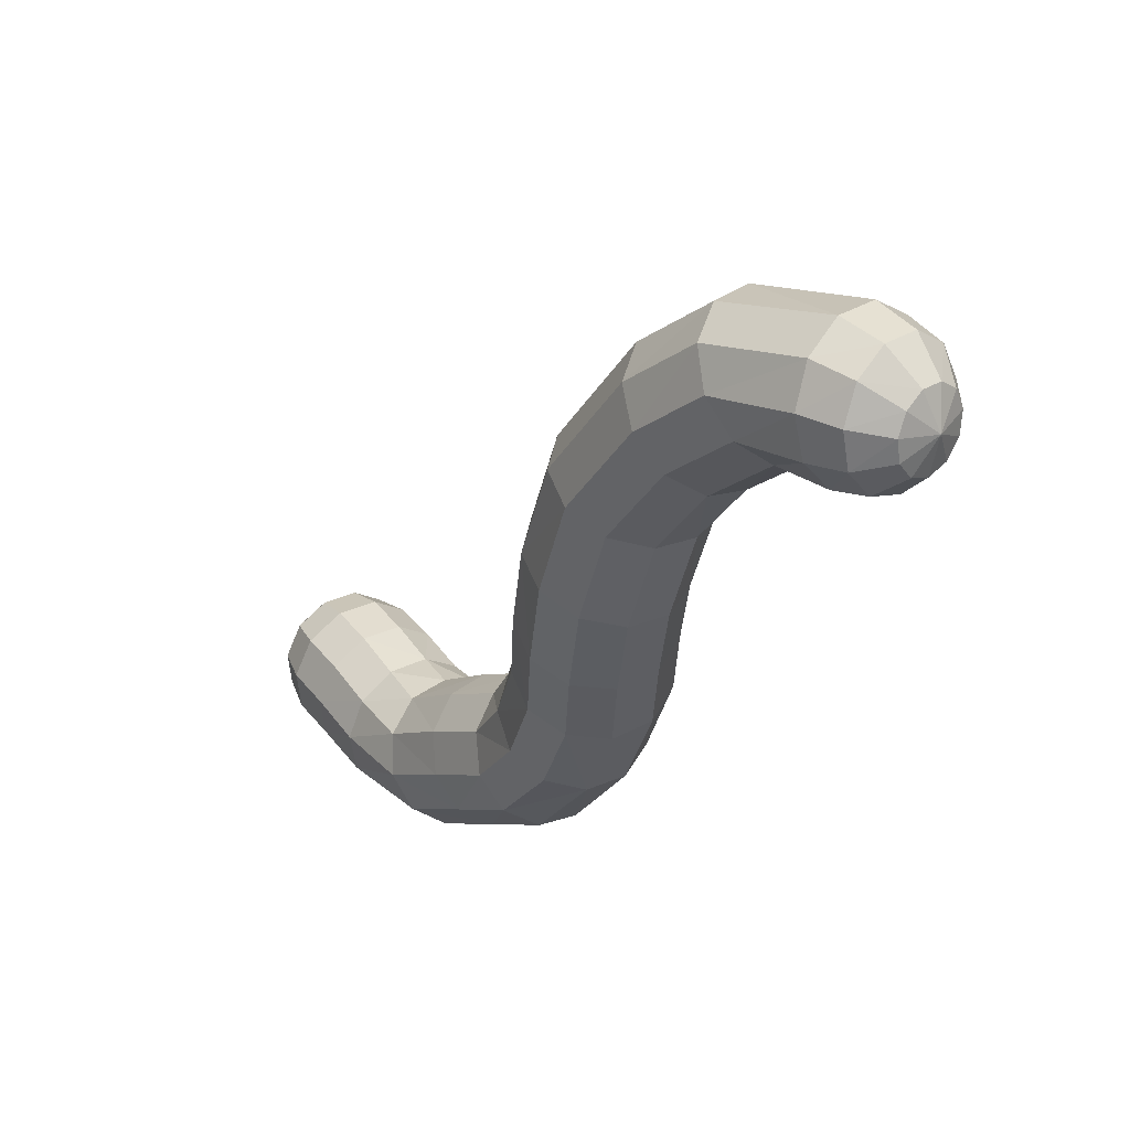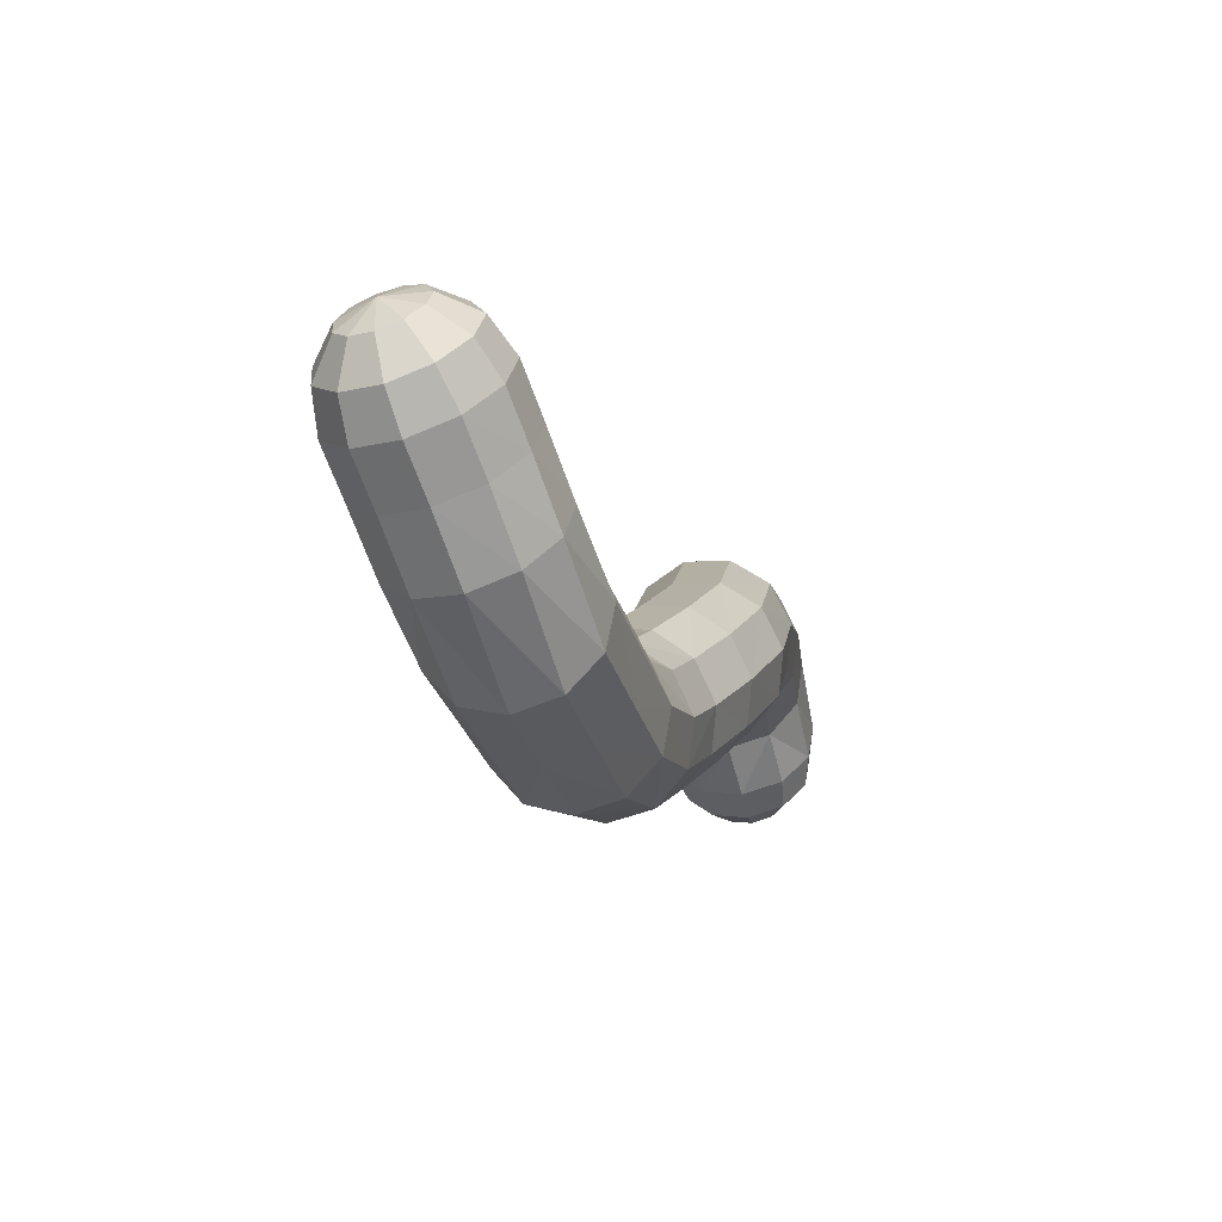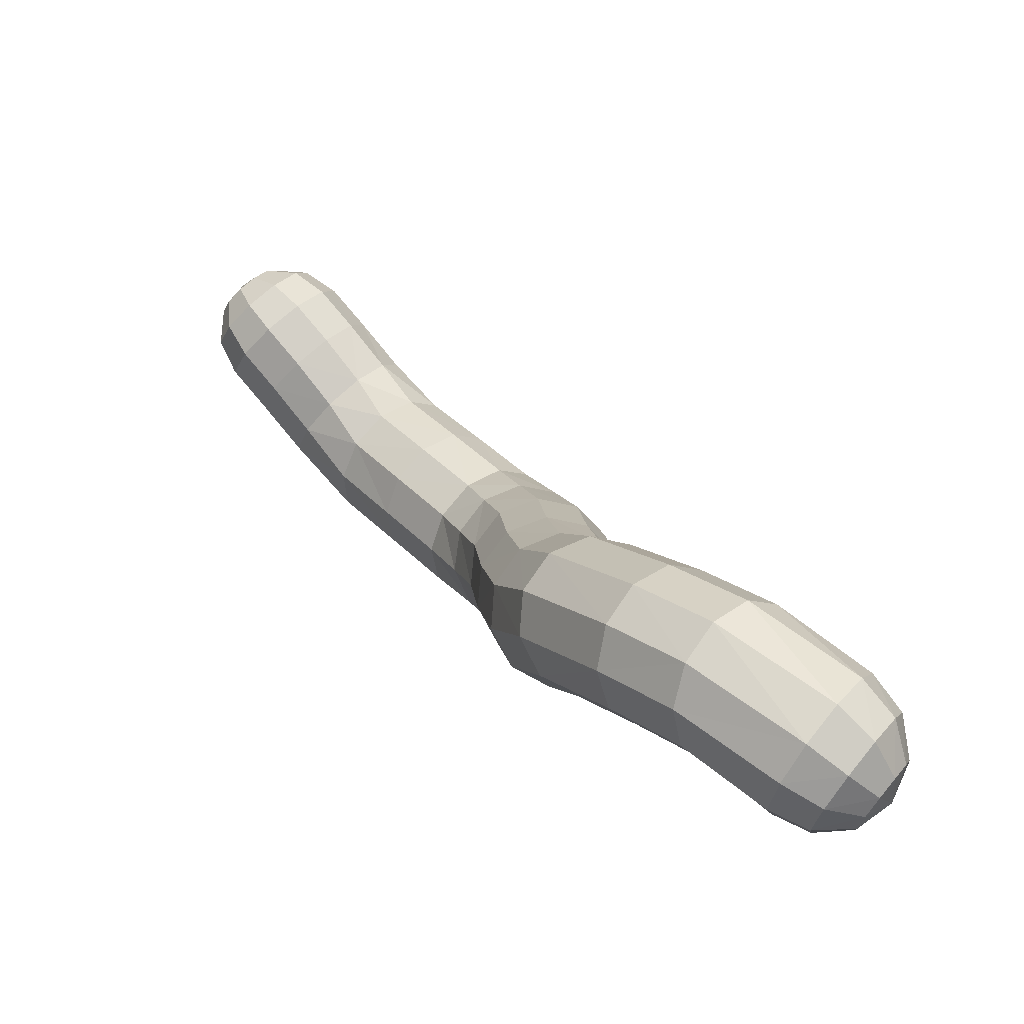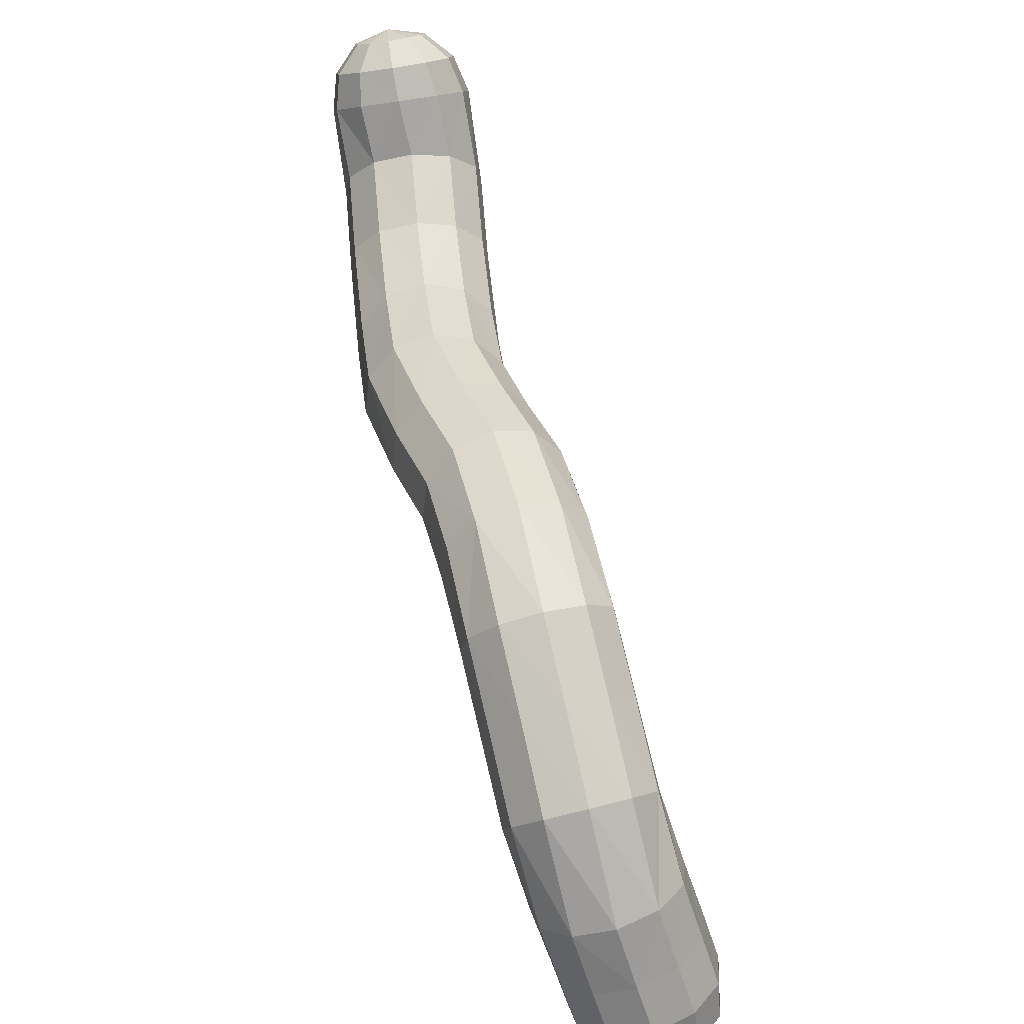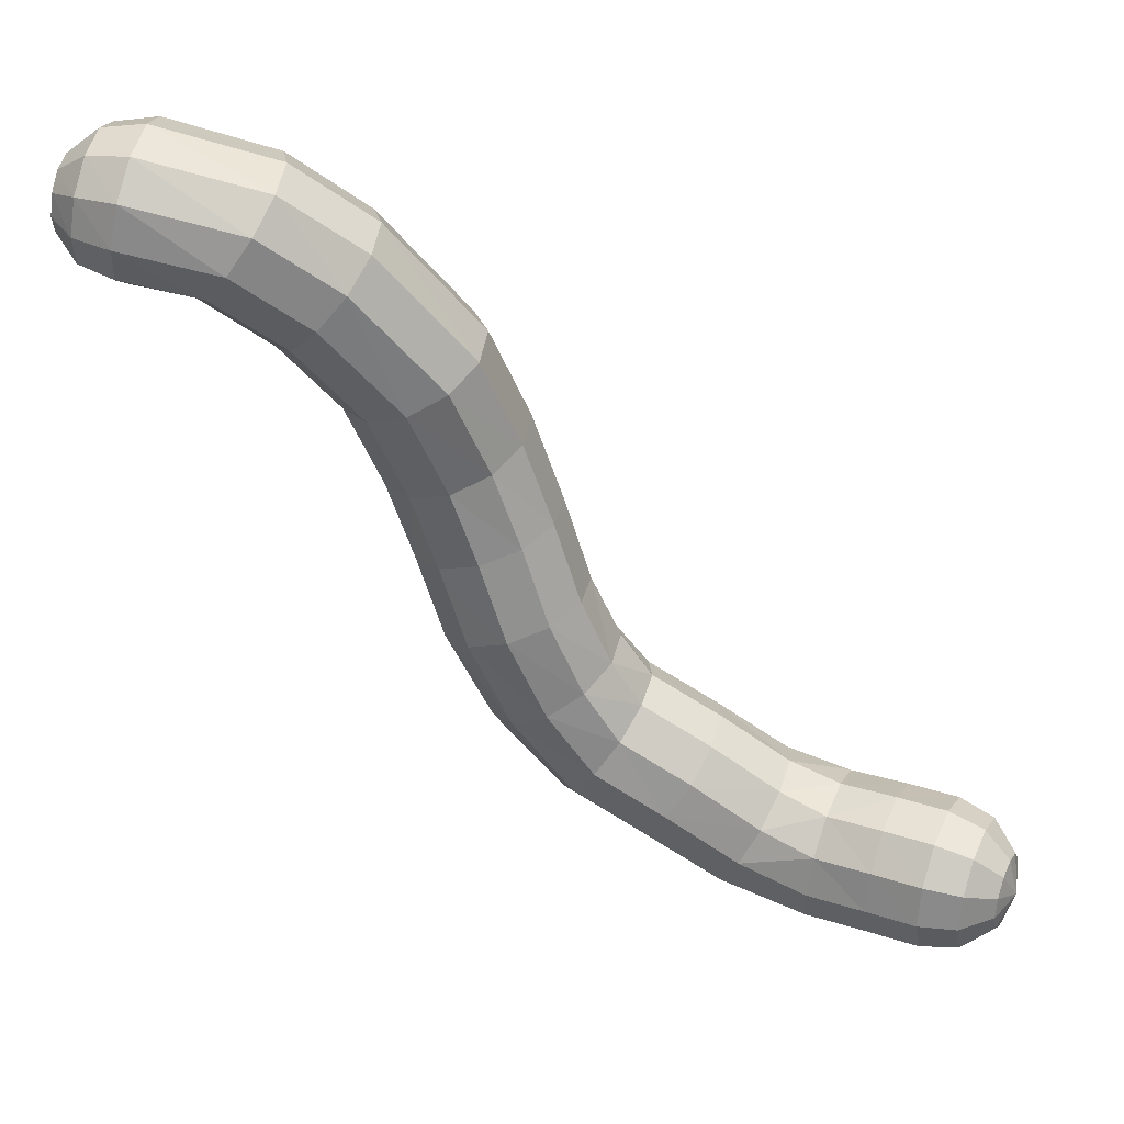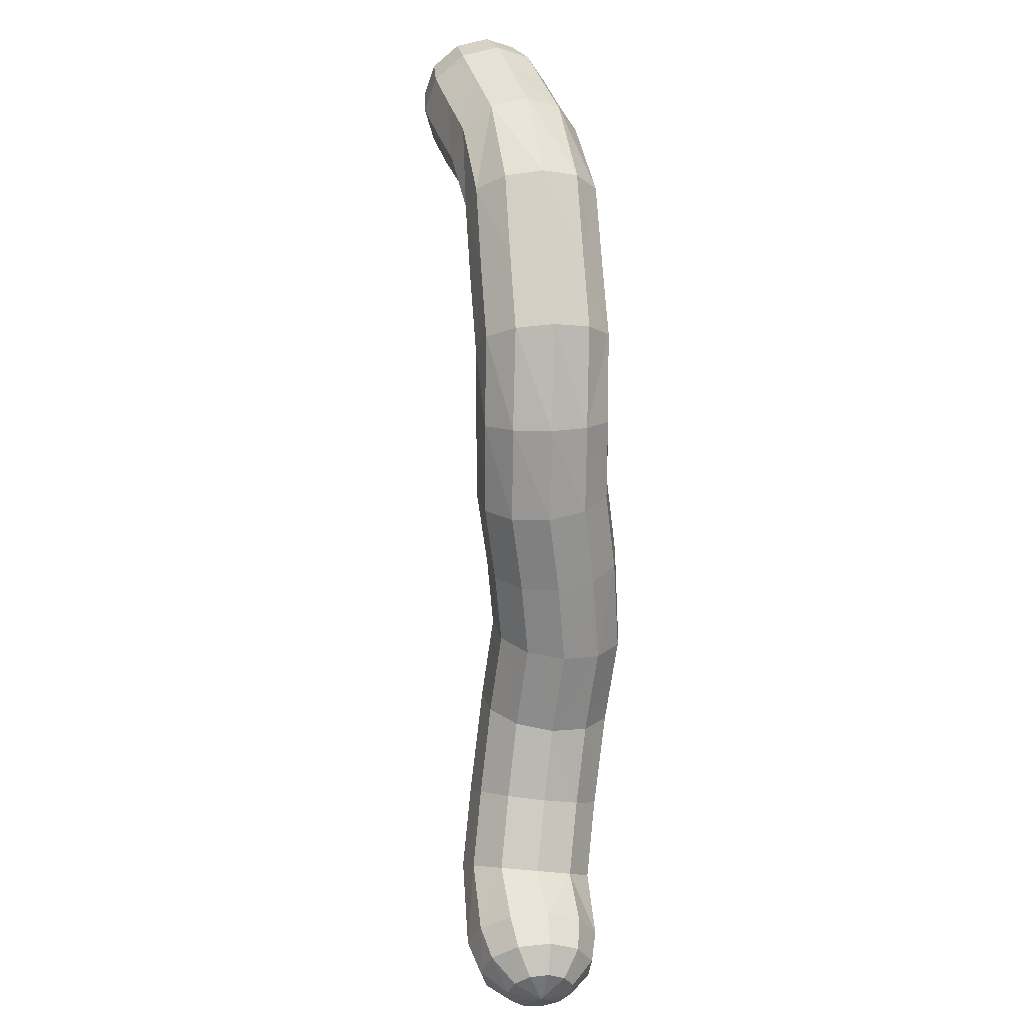
<metadata>
{"format":"obj","ext":"obj","renderer":"f3d","projection":"perspective","resolution":1024,"background":"white","views":[{"elev":27.1,"azim":130.4,"up":"+Y"},{"elev":-55.7,"azim":3.9,"up":"+Y"},{"elev":73.6,"azim":123.2,"up":"+Y"},{"elev":-73.6,"azim":-177.5,"up":"+Y"},{"elev":52.1,"azim":-82.4,"up":"+Y"},{"elev":-43.3,"azim":-14.6,"up":"+Z"}]}
</metadata>
<code>
o Sphere_Sphere.001
v -4.738 -7.623 8.715
v -3.856 -6.52 5.785
v -3.407 -9.898 12.1
v -3.759 -9.585 12.89
v -4.241 -8.95 13.36
v -3.106 -4.47 3.23
v -3.89 -7.13 8.913
v -2.728 -9.162 12.19
v -3.171 -8.948 12.97
v -3.901 -8.582 13.41
v -1.904 -1.019 1.703
v -2.99 -6.17 6.157
v -2.531 -8.179 12.12
v -3 -8.097 12.91
v -3.803 -8.091 13.37
v -2.921 -7.174 9.171
v -1.086 2.845 0.1028
v -2.877 -7.26 11.91
v -3.3 -7.301 12.73
v -3.976 -7.631 13.26
v -2.263 -4.344 3.75
v -2.139 -7.743 9.406
v -3.657 -6.697 11.62
v -3.976 -6.813 12.47
v -4.366 -7.35 13.12
v -4.723 -8.163 13.37
v -2.007 -6.323 6.298
v -0.7505 6.55 -3.752
v -4.624 -6.669 11.34
v -4.813 -6.789 12.24
v -4.849 -7.336 12.98
v -1.793 -8.656 9.543
v -1.093 -1.058 2.293
v -5.47 -7.185 11.17
v -5.545 -7.236 12.09
v -5.272 -7.594 12.89
v -1.218 -6.931 6.163
v -1.993 -9.622 9.54
v -5.926 -8.08 11.15
v -5.941 -8.011 12.08
v -5.5 -8.041 12.89
v -1.285 -4.552 3.844
v -5.849 -9.071 11.3
v -5.874 -8.87 12.2
v -5.462 -8.537 12.96
v -2.674 -10.34 9.396
v -0.8734 -7.801 5.794
v -5.262 -9.844 11.57
v -5.365 -9.538 12.43
v -5.168 -8.923 13.09
v -0.2398 2.999 0.6167
v -0.4825 -5.027 3.482
v -4.351 -10.15 11.86
v -4.577 -9.805 12.69
v -4.713 -9.077 13.24
v -1.269 -8.717 7.581
v -0.4899 -6.946 4.052
v 0.3115 -4.045 1.886
v -3.077 -10.07 10.92
v -1.614 -7.842 7.878
v 1.755 -0.0515 0.2913
v -2.398 -9.335 11.02
v -0.8375 -6.11 4.461
v -2.402 -7.239 7.961
v -2.2 -8.353 10.95
v 2.224 4.375 -2.426
v -0.06929 -3.567 2.683
v -2.546 -7.435 10.75
v -3.383 -7.101 7.804
v -1.629 -5.518 4.624
v -3.327 -6.871 10.46
v 2.542 5.957 -6.286
v 1.348 0.3566 1.115
v -4.293 -6.842 10.19
v -2.612 -5.36 4.49
v -4.247 -7.472 7.456
v -5.139 -7.355 10.01
v -4.718 -8.233 7.029
v -4.647 -9.143 6.657
v -5.596 -8.249 9.993
v -0.8619 -3.104 3.093
v 2.411 5.881 -7.225
v -5.519 -9.239 10.13
v 1.837 5.096 -1.856
v -1.815 -2.804 2.986
v -4.932 -10.01 10.39
v -3.475 -5.685 4.1
v -3.945 -6.39 3.579
v -4.021 -10.32 10.68
v -1.083 -8.656 5.31
v -5.197 -8.498 8.638
v -0.1377 -1.345 2.394
v -5.121 -9.477 8.708
v -1.781 -9.225 4.863
v -0.11 -5.619 2.78
v -4.533 -10.25 8.902
v 0.1114 6.947 -3.432
v 0.6588 -1.789 1.975
v -3.621 -10.57 9.158
v -3.871 -7.252 3.093
v -1.478 -9.589 7.165
v 0.5146 0.6706 1.578
v 1.847 5.728 -7.978
v 2.143 6.857 -6.234
v -2.173 -10.18 6.761
v -0.4799 0.7907 1.535
v -4.057 -9.914 6.459
v -2.625 -2.762 2.396
v -3.036 -2.991 1.51
v -3.135 -10.3 6.497
v -0.2859 -6.14 1.96
v -4.329 -7.262 5.3
v 0.7606 2.906 0.6505
v -4.259 -8.161 4.855
v -0.9545 -6.424 1.282
v 1.044 -2.249 1.168
v -3.669 -8.932 4.593
v 1.598 2.595 0.1935
v -2.745 -9.328 4.595
v -2.917 -3.419 0.6096
v -0.6962 -7.763 3.527
v 1.011 5.562 -1.529
v 2.065 6.672 -7.22
v 1.647 6.189 -7.99
v -1.391 -8.3 3.053
v 0.008051 5.625 -1.551
v -3.278 -7.996 2.794
v -1.32 0.6787 0.9984
v -1.739 0.3704 0.139
v -2.353 -8.387 2.779
v 0.8946 -2.579 0.2302
v -3.546 -4.889 2.449
v 1.114 6.892 -3.402
v -3.444 -5.469 1.656
v 0.2592 -2.674 -0.5411
v 2.006 2.166 -0.6092
v -2.831 -6.025 1.101
v 1.94 6.401 -3.672
v -1.903 -6.381 0.9619
v -1.604 -0.03658 -0.7703
v 0.1596 -4.388 0.9552
v 1.313 7.405 -6.261
v 1.345 7.152 -7.272
v 1.231 6.469 -8.029
v -0.4768 -4.485 0.1859
v 0.3129 7.429 -6.359
v -2.305 -3.909 -0.01952
v -0.8537 5.266 -1.913
v -1.301 4.597 -2.501
v -1.396 -4.307 -0.1775
v 1.855 1.754 -1.503
v -2.312 -1.241 0.8128
v -2.189 -1.652 -0.0962
v 1.194 1.49 -2.204
v 2.326 5.631 -4.155
v -1.574 -2.123 -0.735
v -0.6611 -2.504 -0.9009
v -1.191 3.832 -3.128
v 1.607 -0.4243 -0.6304
v 0.4791 7.17 -7.363
v 0.7314 6.478 -8.084
v -0.257 6.72 -7.465
v 0.9503 -0.6433 -1.358
v 0.3068 6.214 -8.137
v -0.9582 -0.4129 -1.441
v -0.5382 6.921 -6.497
v -0.9705 6.042 -6.631
v -0.005816 -0.639 -1.66
v 2.15 4.826 -4.7
v -1.509 2.493 -0.728
v -1.375 2.054 -1.612
v 1.468 4.242 -5.132
v -0.7257 1.669 -2.268
v 0.2319 1.458 -2.489
v -0.8467 5.071 -6.718
v 2.048 3.627 -3.06
v -0.5214 5.089 -7.579
v -0.6299 5.944 -7.546
v 0.09199 5.761 -8.171
v 1.366 3.091 -3.555
v 0.1552 5.262 -8.175
v -0.5588 3.213 -3.596
v 0.03426 4.426 -7.555
v 0.4763 4.876 -8.149
v 0.3943 2.937 -3.755
v -1.198 5.826 -4.261
v -1.088 5.006 -4.797
v -0.4566 4.349 -5.189
v 0.4962 4.064 -5.314
v 2.273 5.031 -7.284
v 2.381 4.993 -6.401
v 1.768 5.232 -7.998
v 1.435 4.858 -8.043
v 1.695 4.392 -7.38
v 1.712 4.27 -6.543
v 0.9938 5.623 -8.315
v -0.2061 4.317 -6.731
v 0.9533 4.726 -8.099
v 0.8605 4.167 -7.481
v 0.7479 4.018 -6.666
f 54 5 55
f 26 55 5
f 53 4 54
f 26 5 10
f 3 9 4
f 4 10 5
f 26 10 15
f 9 13 14
f 10 14 15
f 26 15 20
f 14 18 19
f 14 20 15
f 26 20 25
f 19 23 24
f 19 25 20
f 26 25 31
f 23 30 24
f 25 30 31
f 29 35 30
f 30 36 31
f 26 31 36
f 35 41 36
f 8 65 13
f 23 74 29
f 26 36 41
f 34 40 35
f 41 44 45
f 43 80 83
f 39 77 80
f 26 41 45
f 40 43 44
f 48 83 86
f 45 49 50
f 53 59 3
f 3 62 8
f 26 45 50
f 44 48 49
f 13 68 18
f 49 55 50
f 18 71 23
f 34 74 77
f 26 50 55
f 48 54 49
f 53 86 89
f 200 194 195
f 198 196 193
f 199 193 194
f 195 190 191
f 193 196 192
f 194 192 190
f 192 196 103
f 190 103 82
f 191 82 72
f 82 124 123
f 72 123 104
f 103 196 124
f 123 144 143
f 104 143 142
f 124 196 144
f 143 161 160
f 142 160 146
f 144 196 161
f 161 162 160
f 160 166 146
f 161 196 164
f 164 178 162
f 59 38 62
f 65 22 68
f 71 7 74
f 62 32 65
f 86 93 96
f 80 1 91
f 68 16 71
f 89 46 59
f 77 7 1
f 83 91 93
f 89 96 99
f 1 78 91
f 16 69 7
f 22 64 16
f 32 60 22
f 99 105 46
f 7 76 1
f 96 110 99
f 38 56 32
f 93 78 79
f 46 101 38
f 96 79 107
f 107 119 110
f 69 2 76
f 76 112 78
f 78 114 79
f 60 47 37
f 79 117 107
f 64 12 69
f 64 37 27
f 56 90 47
f 110 94 105
f 101 94 90
f 117 100 127
f 47 63 37
f 90 57 47
f 94 121 90
f 119 125 94
f 37 70 27
f 114 88 100
f 27 75 12
f 2 75 87
f 119 127 130
f 112 87 88
f 127 139 130
f 70 52 42
f 87 132 88
f 63 95 52
f 88 134 100
f 70 21 75
f 100 137 127
f 121 115 111
f 75 6 87
f 130 115 125
f 57 111 95
f 52 58 67
f 42 67 81
f 134 147 137
f 132 120 134
f 115 141 111
f 139 145 115
f 21 108 6
f 21 81 85
f 137 150 139
f 6 109 132
f 111 58 95
f 58 131 116
f 150 156 157
f 108 152 109
f 141 135 131
f 67 92 81
f 109 153 120
f 147 153 156
f 58 98 67
f 85 11 108
f 81 33 85
f 145 157 135
f 153 129 140
f 156 140 165
f 11 129 152
f 98 102 92
f 33 128 11
f 131 163 159
f 135 168 163
f 92 106 33
f 116 73 98
f 157 165 168
f 116 159 61
f 102 118 113
f 159 154 151
f 163 174 154
f 165 174 168
f 128 170 129
f 129 171 140
f 140 173 165
f 106 17 128
f 106 113 51
f 61 151 136
f 73 136 118
f 173 158 182
f 118 122 113
f 51 122 126
f 154 176 151
f 174 180 154
f 136 84 118
f 174 182 185
f 170 148 149
f 151 66 136
f 171 149 158
f 17 126 148
f 84 133 122
f 185 172 180
f 185 188 189
f 149 28 186
f 176 155 66
f 158 186 187
f 66 138 84
f 180 169 176
f 182 187 188
f 148 97 28
f 126 133 97
f 188 175 197
f 138 142 133
f 187 167 175
f 172 191 169
f 172 200 195
f 28 146 166
f 155 104 138
f 189 197 200
f 97 142 146
f 186 166 167
f 169 72 155
f 162 167 166
f 164 196 179
f 178 175 167
f 179 196 181
f 179 177 178
f 177 197 175
f 181 196 184
f 181 183 177
f 183 200 197
f 184 196 198
f 184 199 183
f 54 4 5
f 53 3 4
f 3 8 9
f 4 9 10
f 9 8 13
f 10 9 14
f 14 13 18
f 14 19 20
f 19 18 23
f 19 24 25
f 23 29 30
f 25 24 30
f 29 34 35
f 30 35 36
f 35 40 41
f 8 62 65
f 23 71 74
f 34 39 40
f 41 40 44
f 43 39 80
f 39 34 77
f 40 39 43
f 48 43 83
f 45 44 49
f 53 89 59
f 3 59 62
f 44 43 48
f 13 65 68
f 49 54 55
f 18 68 71
f 34 29 74
f 48 53 54
f 53 48 86
f 200 199 194
f 199 198 193
f 195 194 190
f 194 193 192
f 190 192 103
f 191 190 82
f 82 103 124
f 72 82 123
f 123 124 144
f 104 123 143
f 143 144 161
f 142 143 160
f 161 164 162
f 160 162 166
f 164 179 178
f 59 46 38
f 65 32 22
f 71 16 7
f 62 38 32
f 86 83 93
f 80 77 1
f 68 22 16
f 89 99 46
f 77 74 7
f 83 80 91
f 89 86 96
f 1 76 78
f 16 64 69
f 22 60 64
f 32 56 60
f 99 110 105
f 7 69 76
f 96 107 110
f 38 101 56
f 93 91 78
f 46 105 101
f 96 93 79
f 107 117 119
f 69 12 2
f 76 2 112
f 78 112 114
f 60 56 47
f 79 114 117
f 64 27 12
f 64 60 37
f 56 101 90
f 110 119 94
f 101 105 94
f 117 114 100
f 47 57 63
f 90 121 57
f 94 125 121
f 119 130 125
f 37 63 70
f 114 112 88
f 27 70 75
f 2 12 75
f 119 117 127
f 112 2 87
f 127 137 139
f 70 63 52
f 87 6 132
f 63 57 95
f 88 132 134
f 70 42 21
f 100 134 137
f 121 125 115
f 75 21 6
f 130 139 115
f 57 121 111
f 52 95 58
f 42 52 67
f 134 120 147
f 132 109 120
f 115 145 141
f 139 150 145
f 21 85 108
f 21 42 81
f 137 147 150
f 6 108 109
f 111 141 58
f 58 141 131
f 150 147 156
f 108 11 152
f 141 145 135
f 67 98 92
f 109 152 153
f 147 120 153
f 58 116 98
f 85 33 11
f 81 92 33
f 145 150 157
f 153 152 129
f 156 153 140
f 11 128 129
f 98 73 102
f 33 106 128
f 131 135 163
f 135 157 168
f 92 102 106
f 116 61 73
f 157 156 165
f 116 131 159
f 102 73 118
f 159 163 154
f 163 168 174
f 165 173 174
f 128 17 170
f 129 170 171
f 140 171 173
f 106 51 17
f 106 102 113
f 61 159 151
f 73 61 136
f 173 171 158
f 118 84 122
f 51 113 122
f 154 180 176
f 174 185 180
f 136 66 84
f 174 173 182
f 170 17 148
f 151 176 66
f 171 170 149
f 17 51 126
f 84 138 133
f 185 189 172
f 185 182 188
f 149 148 28
f 176 169 155
f 158 149 186
f 66 155 138
f 180 172 169
f 182 158 187
f 148 126 97
f 126 122 133
f 188 187 175
f 138 104 142
f 187 186 167
f 172 195 191
f 172 189 200
f 28 97 146
f 155 72 104
f 189 188 197
f 97 133 142
f 186 28 166
f 169 191 72
f 162 178 167
f 178 177 175
f 179 181 177
f 177 183 197
f 181 184 183
f 183 199 200
f 184 198 199

</code>
